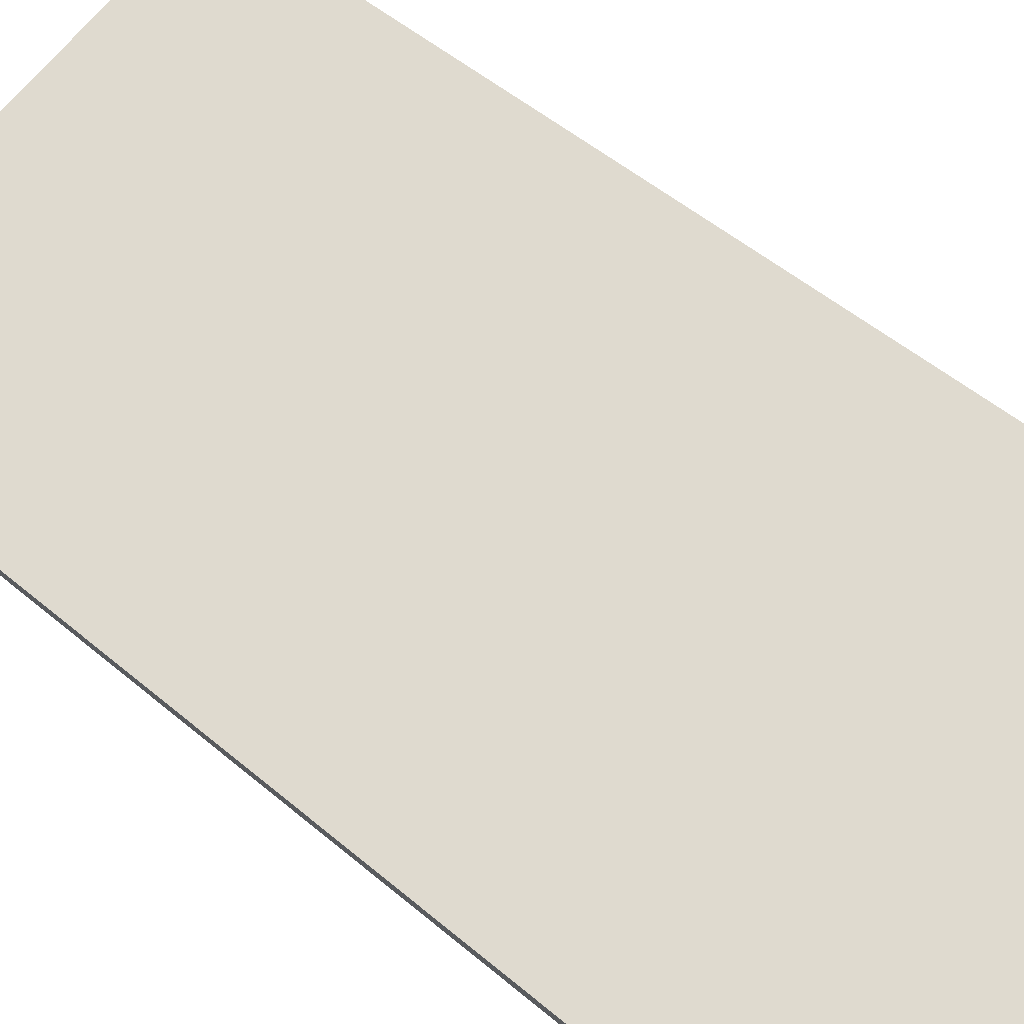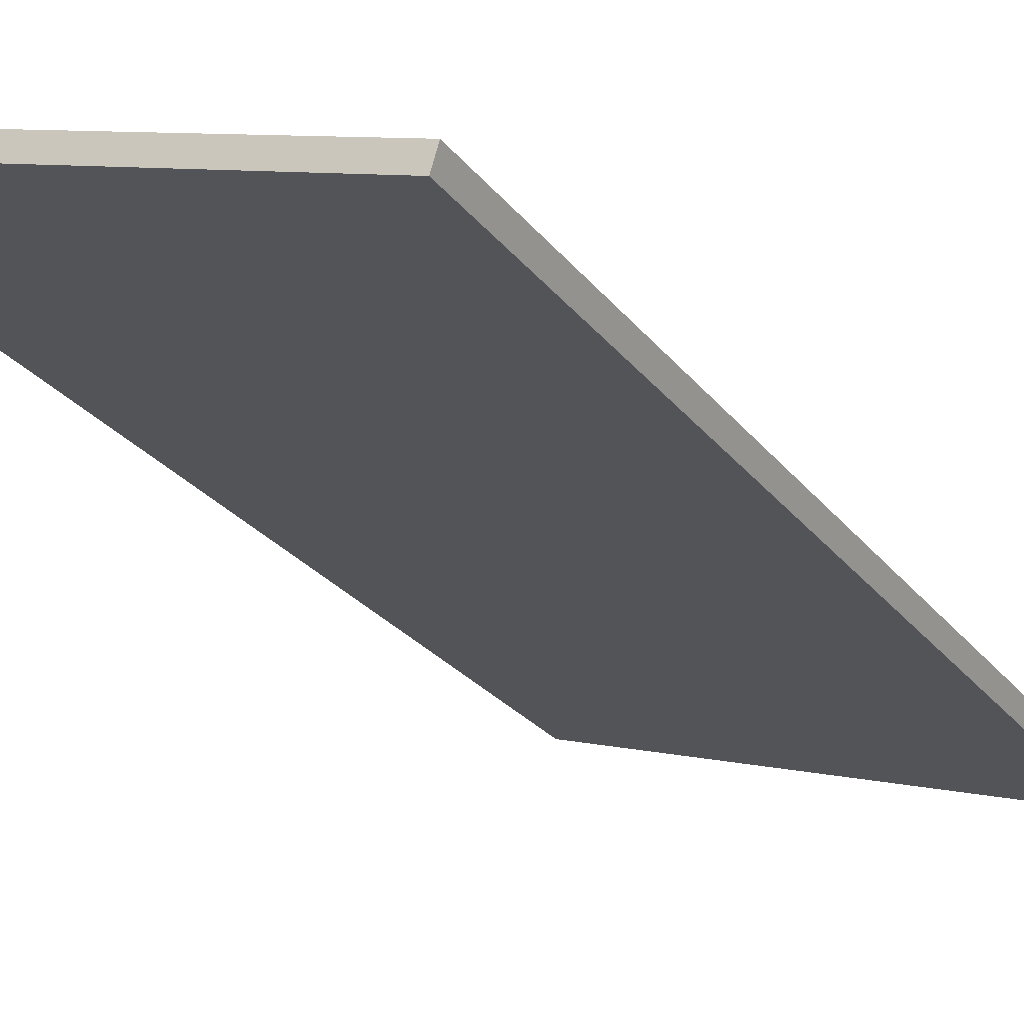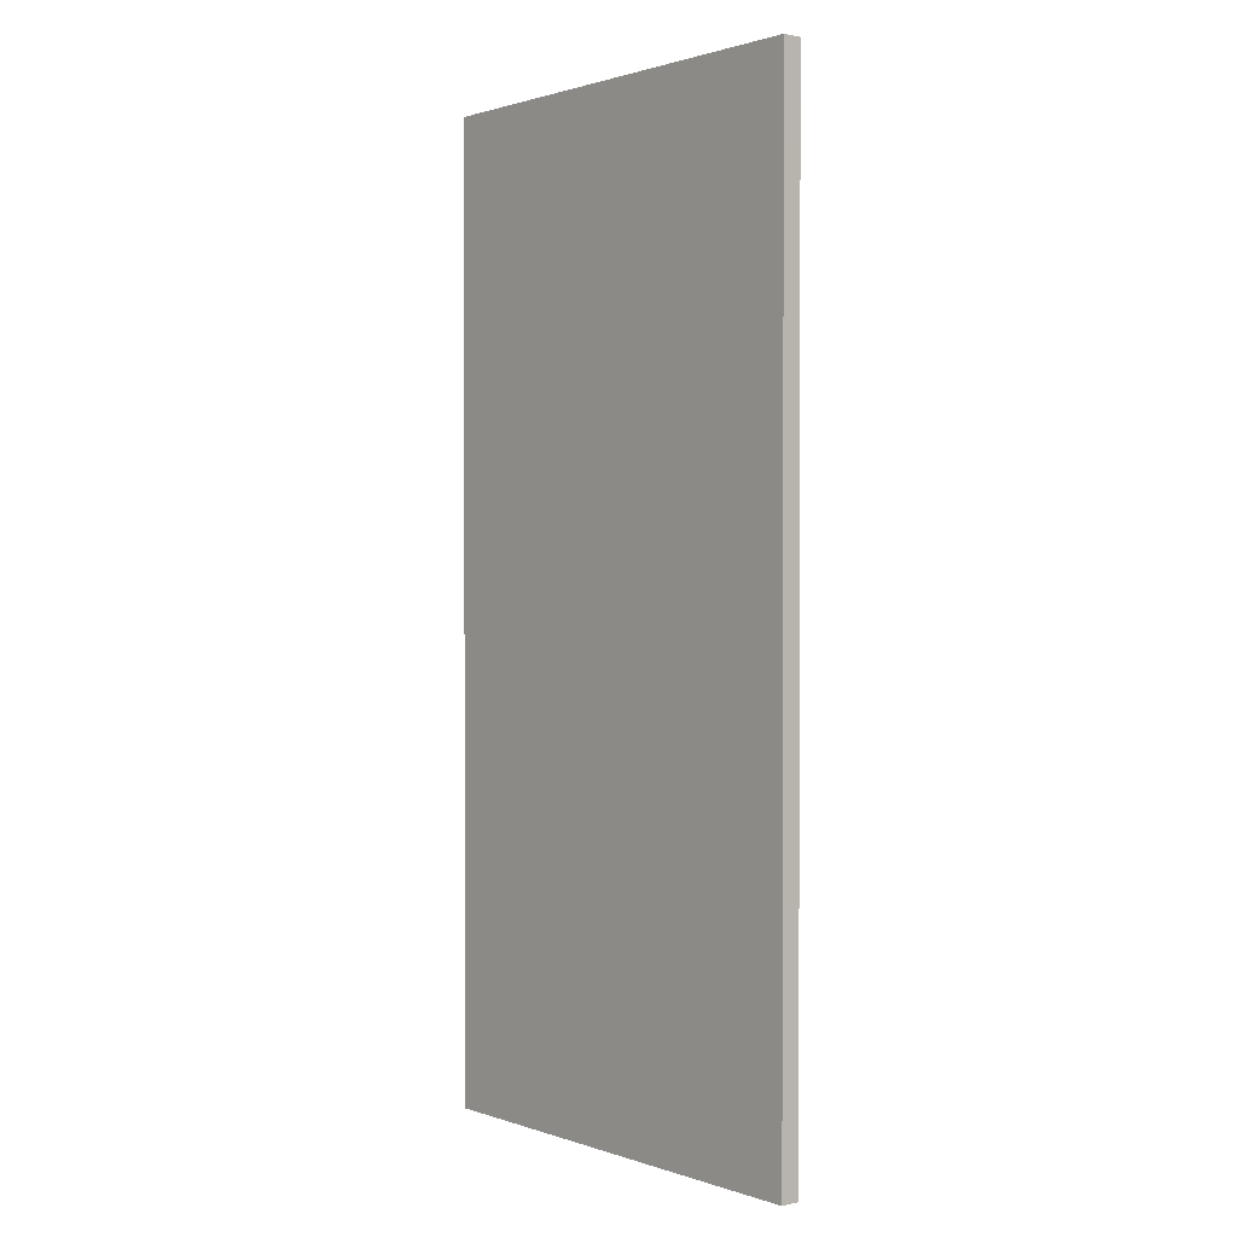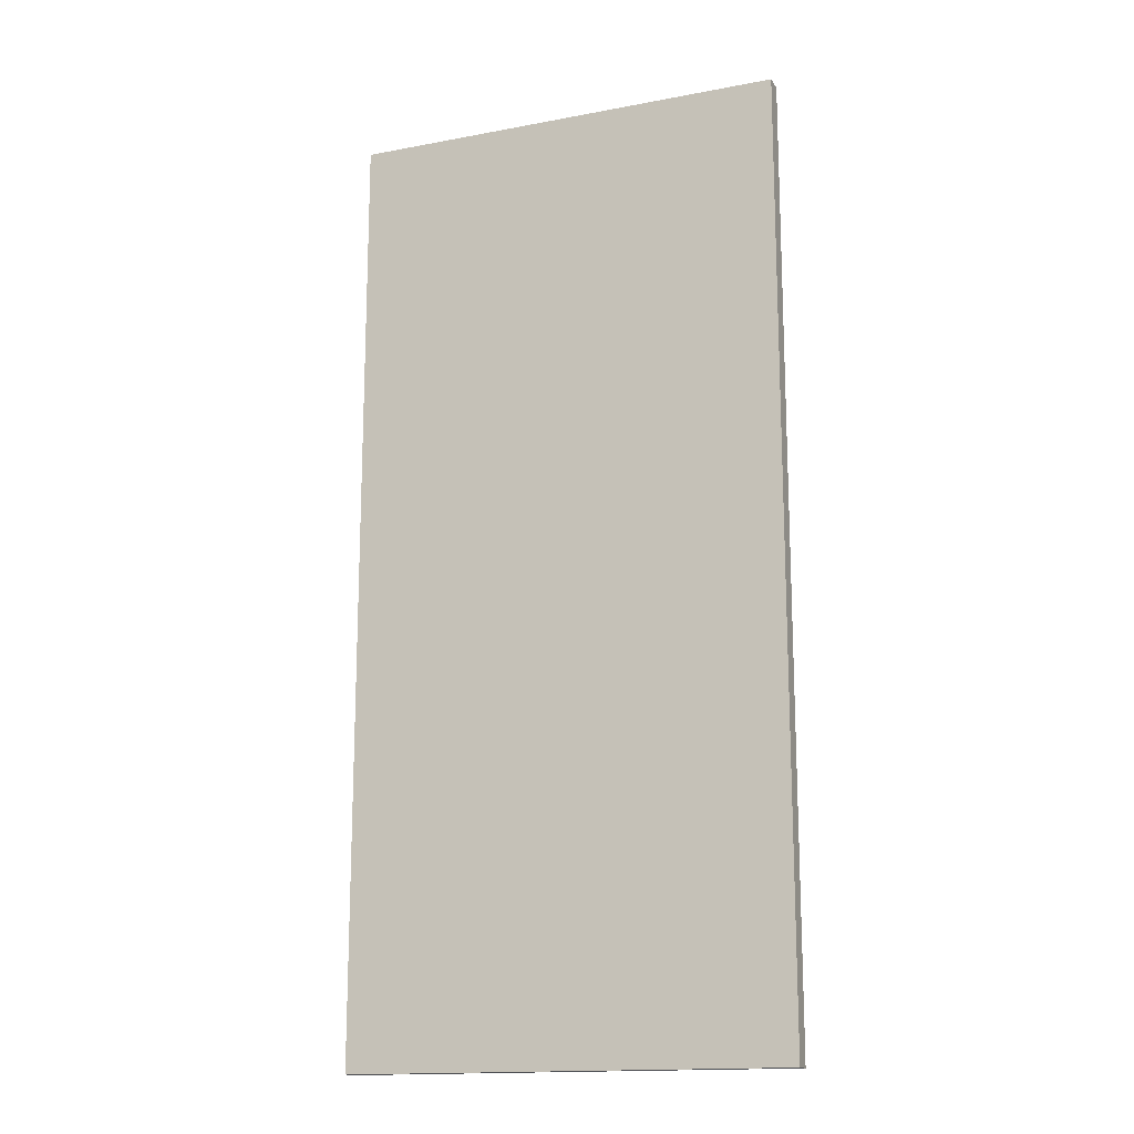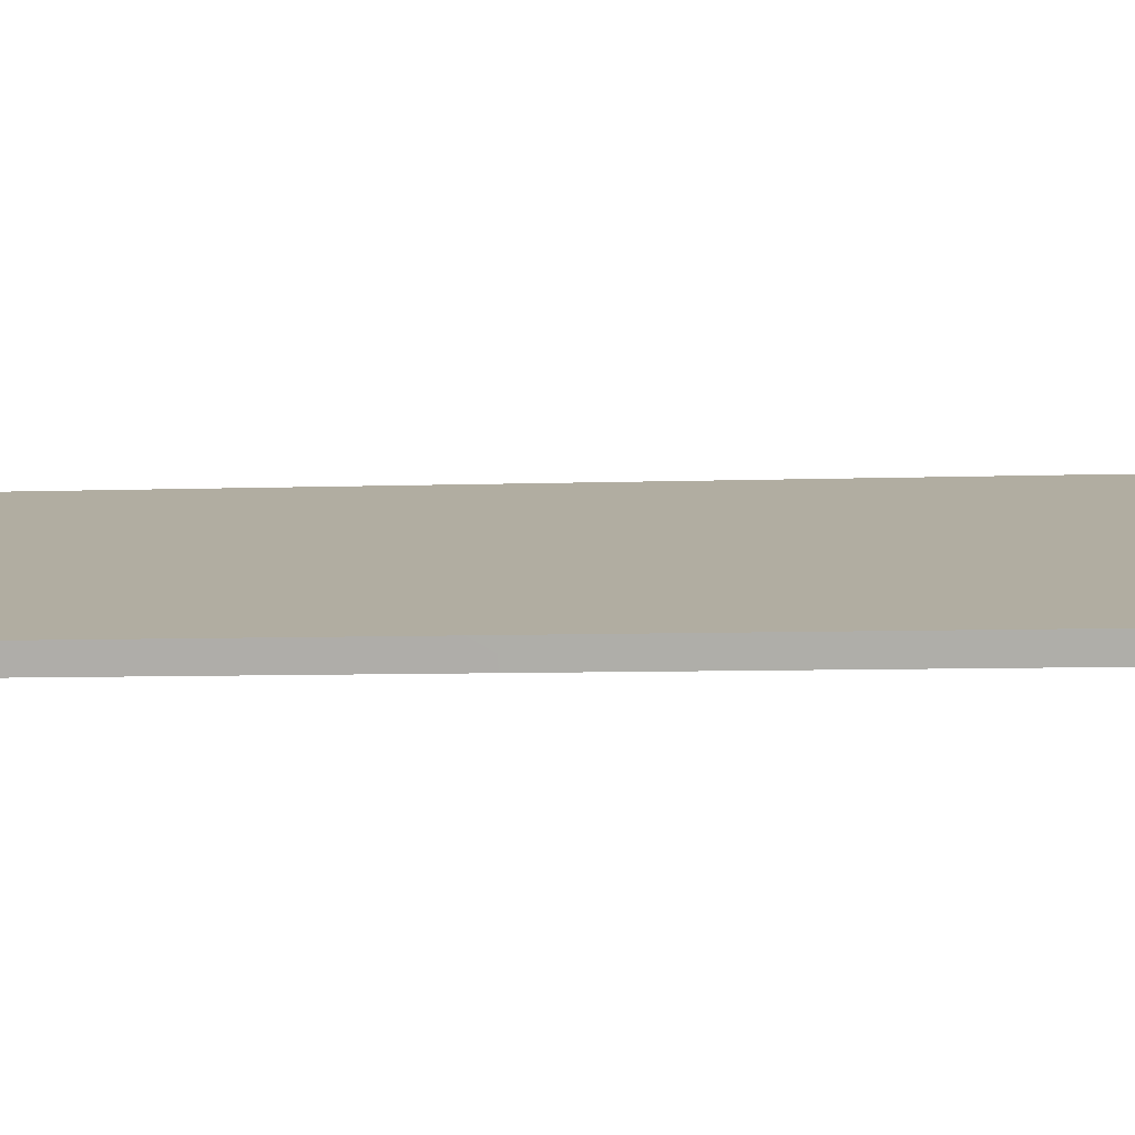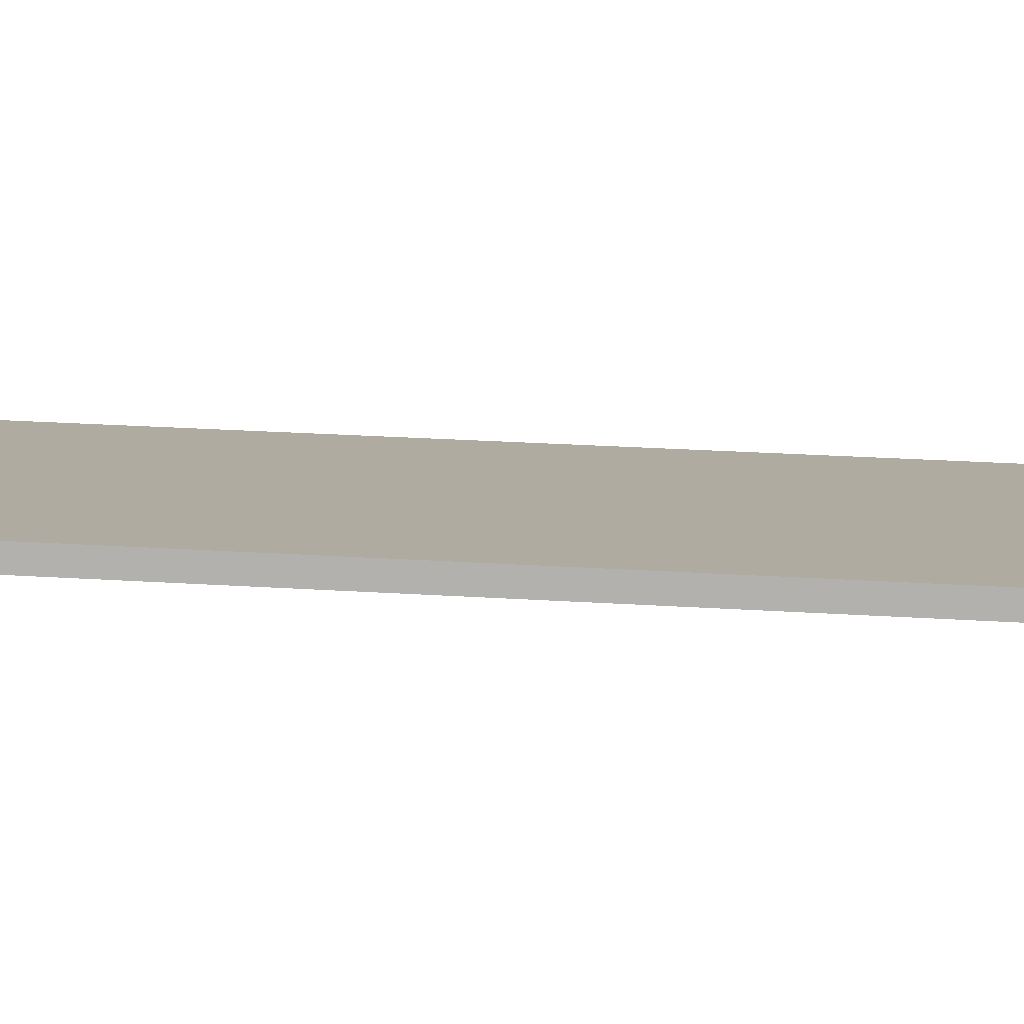
<metadata>
{"format":"obj","ext":"obj","renderer":"f3d","projection":"perspective","resolution":1024,"background":"white","views":[{"elev":49.6,"azim":-46.7,"up":"+Y"},{"elev":-24.9,"azim":-152.2,"up":"+Y"},{"elev":1.2,"azim":-112.6,"up":"+Z"},{"elev":-15.7,"azim":-141.4,"up":"+Z"},{"elev":-6.1,"azim":-83.0,"up":"+Y"},{"elev":26.5,"azim":95.7,"up":"+Y"}]}
</metadata>
<code>
o _0SIGN_100M_04_Scene.468
v -3.069e+04 -2.488e+04 -691.3
v -3.062e+04 -2.486e+04 -691.3
v -3.062e+04 -2.486e+04 -691.3
v -3.069e+04 -2.488e+04 -691.3
v -3.069e+04 -2.488e+04 -541.3
v -3.062e+04 -2.486e+04 -541.3
v -3.069e+04 -2.488e+04 -541.3
v -3.062e+04 -2.486e+04 -541.3
v -3.065e+04 -2.487e+04 -666.4
v -3.065e+04 -2.487e+04 -640.5
v -3.066e+04 -2.487e+04 -640.5
v -3.066e+04 -2.487e+04 -666.4
v -3.065e+04 -2.487e+04 -675.5
v -3.066e+04 -2.487e+04 -675.5
v -3.067e+04 -2.487e+04 -675.5
v -3.067e+04 -2.487e+04 -666.4
v -3.066e+04 -2.487e+04 -666.4
v -3.066e+04 -2.487e+04 -640.5
v -3.065e+04 -2.487e+04 -640.5
v -3.065e+04 -2.487e+04 -666.4
v -3.066e+04 -2.487e+04 -675.5
v -3.065e+04 -2.487e+04 -675.5
v -3.065e+04 -2.487e+04 -675.5
v -3.065e+04 -2.487e+04 -666.4
v -3.065e+04 -2.486e+04 -560.1
v -3.065e+04 -2.486e+04 -586.3
v -3.064e+04 -2.486e+04 -590.7
v -3.064e+04 -2.486e+04 -555.7
v -3.067e+04 -2.487e+04 -590.7
v -3.066e+04 -2.487e+04 -560.1
v -3.066e+04 -2.487e+04 -586.3
v -3.067e+04 -2.487e+04 -555.7
v -3.066e+04 -2.487e+04 -630.5
v -3.066e+04 -2.487e+04 -604.3
v -3.067e+04 -2.487e+04 -599.9
v -3.067e+04 -2.487e+04 -634.9
v -3.064e+04 -2.486e+04 -599.9
v -3.065e+04 -2.486e+04 -630.5
v -3.065e+04 -2.486e+04 -604.3
v -3.064e+04 -2.486e+04 -634.9
v -3.066e+04 -2.488e+04 -560.1
v -3.066e+04 -2.488e+04 -586.3
v -3.067e+04 -2.488e+04 -590.7
v -3.067e+04 -2.488e+04 -555.7
v -3.064e+04 -2.487e+04 -590.7
v -3.065e+04 -2.487e+04 -560.1
v -3.065e+04 -2.487e+04 -586.3
v -3.064e+04 -2.487e+04 -555.7
v -3.065e+04 -2.487e+04 -630.5
v -3.065e+04 -2.487e+04 -604.3
v -3.064e+04 -2.487e+04 -599.9
v -3.064e+04 -2.487e+04 -634.9
v -3.067e+04 -2.488e+04 -599.9
v -3.066e+04 -2.488e+04 -630.5
v -3.066e+04 -2.488e+04 -604.3
v -3.067e+04 -2.488e+04 -634.9
f 1 3 2
f 3 1 4
f 5 1 2
f 2 6 5
f 7 6 8
f 6 7 5
f 3 7 8
f 7 3 4
f 1 5 4
f 4 5 7
f 3 8 2
f 2 8 6
f 9 11 10
f 11 9 12
f 13 12 9
f 12 13 14
f 15 12 14
f 12 15 16
f 17 19 18
f 19 17 20
f 21 20 17
f 20 21 22
f 23 20 22
f 20 23 24
f 25 27 26
f 28 27 25
f 29 26 27
f 30 28 25
f 26 29 31
f 28 30 32
f 31 32 30
f 32 31 29
f 33 35 34
f 35 33 36
f 37 34 35
f 38 36 33
f 34 37 39
f 36 38 40
f 39 40 38
f 37 40 39
f 41 43 42
f 44 43 41
f 45 42 43
f 46 44 41
f 42 45 47
f 44 46 48
f 47 48 46
f 48 47 45
f 49 51 50
f 51 49 52
f 53 50 51
f 54 52 49
f 50 53 55
f 52 54 56
f 55 56 54
f 53 56 55

</code>
